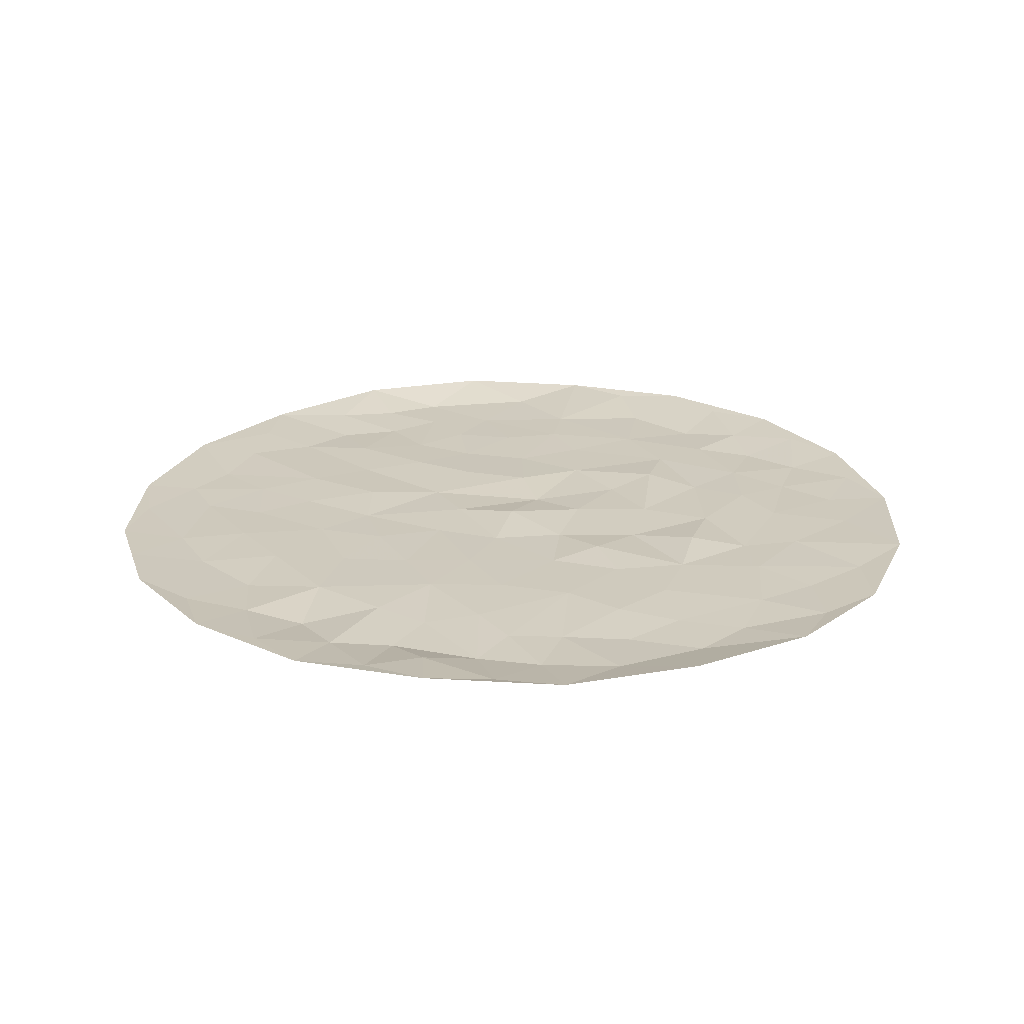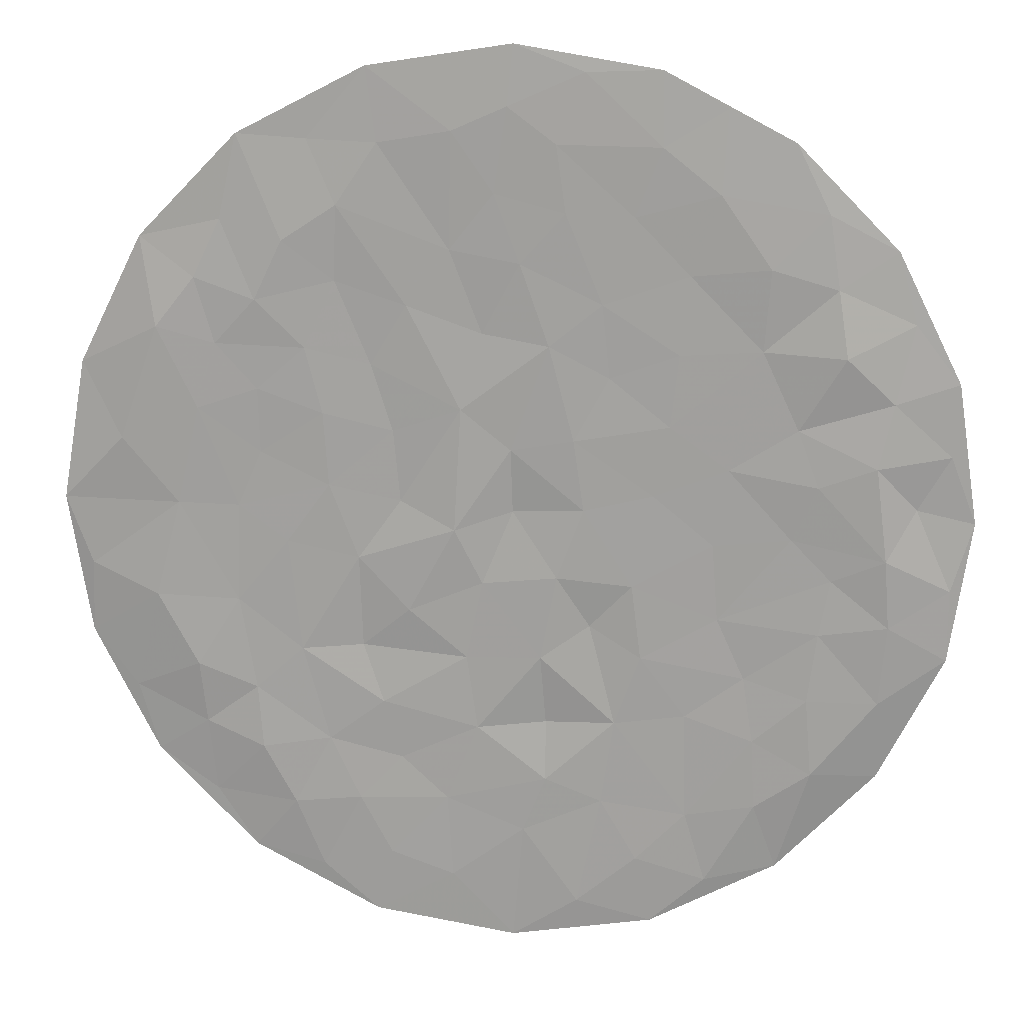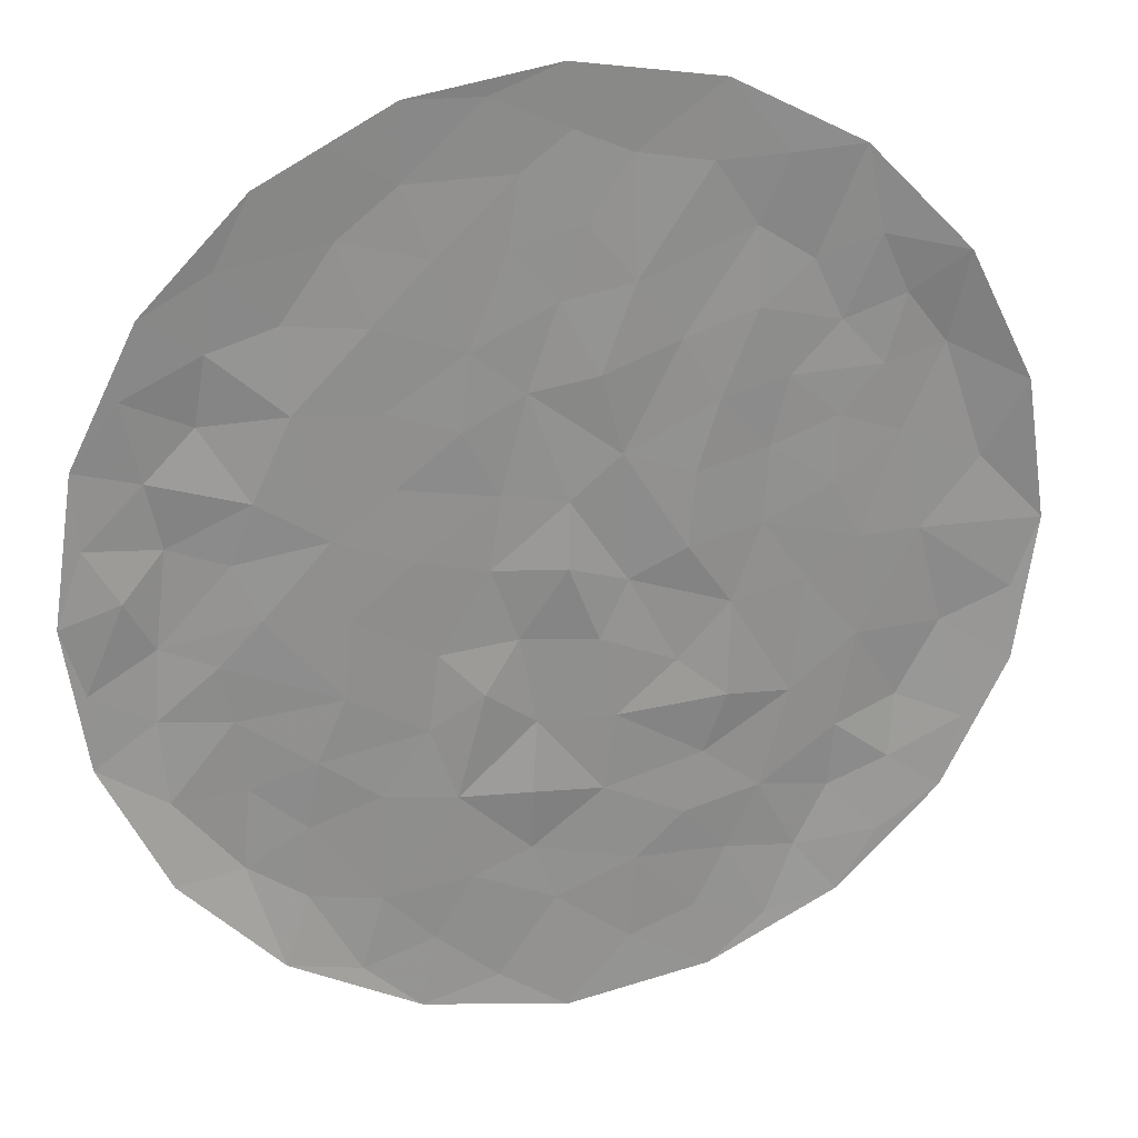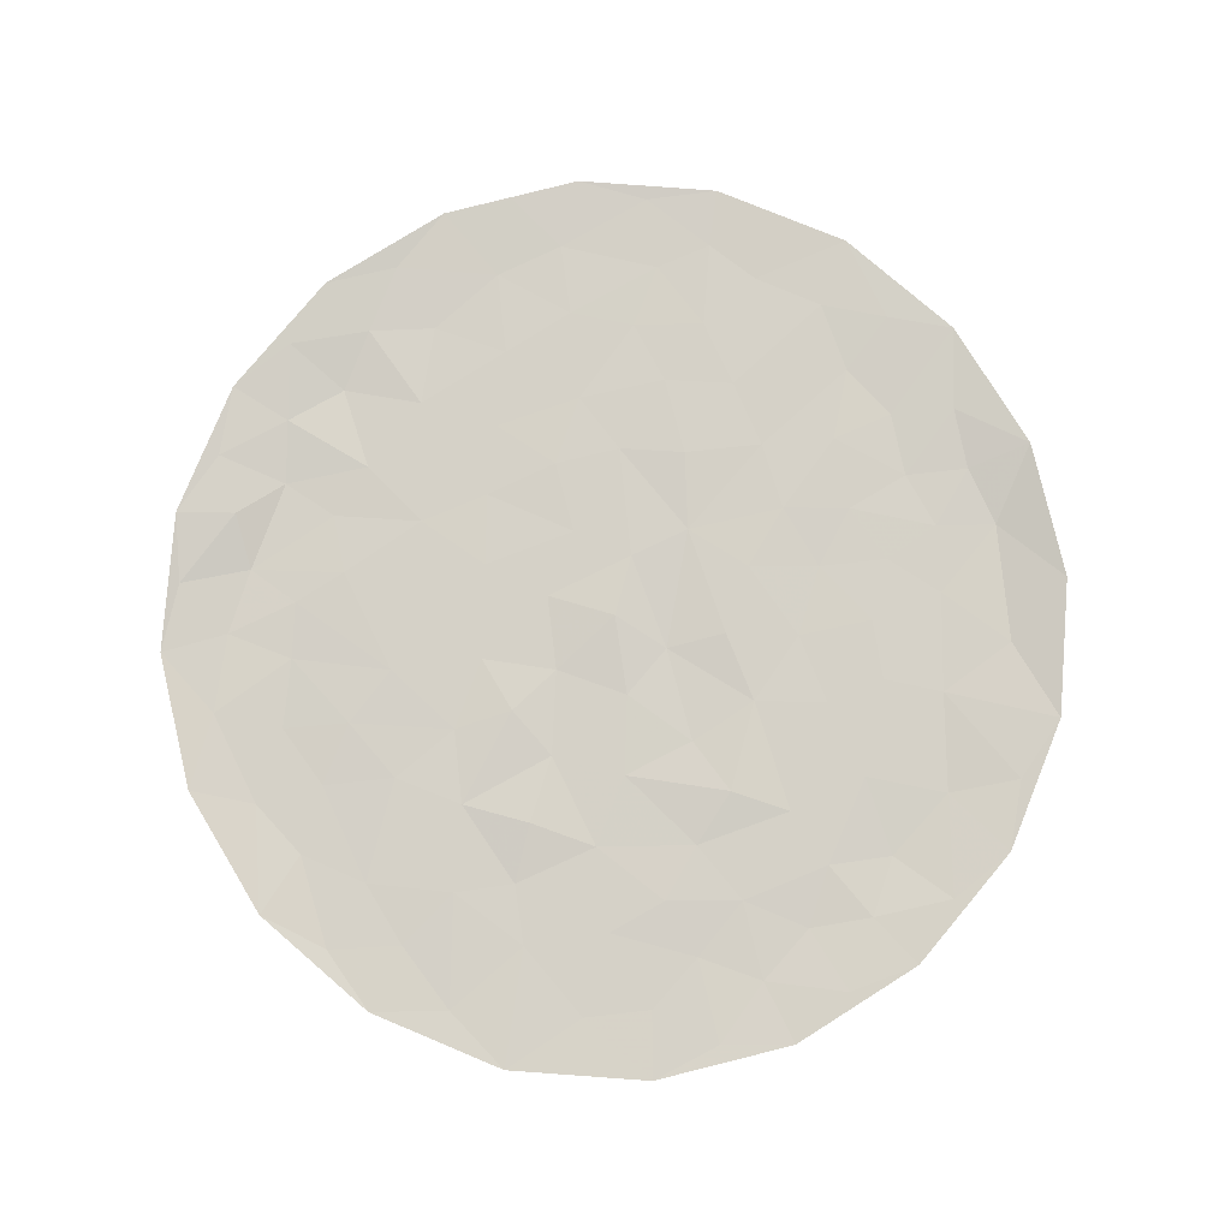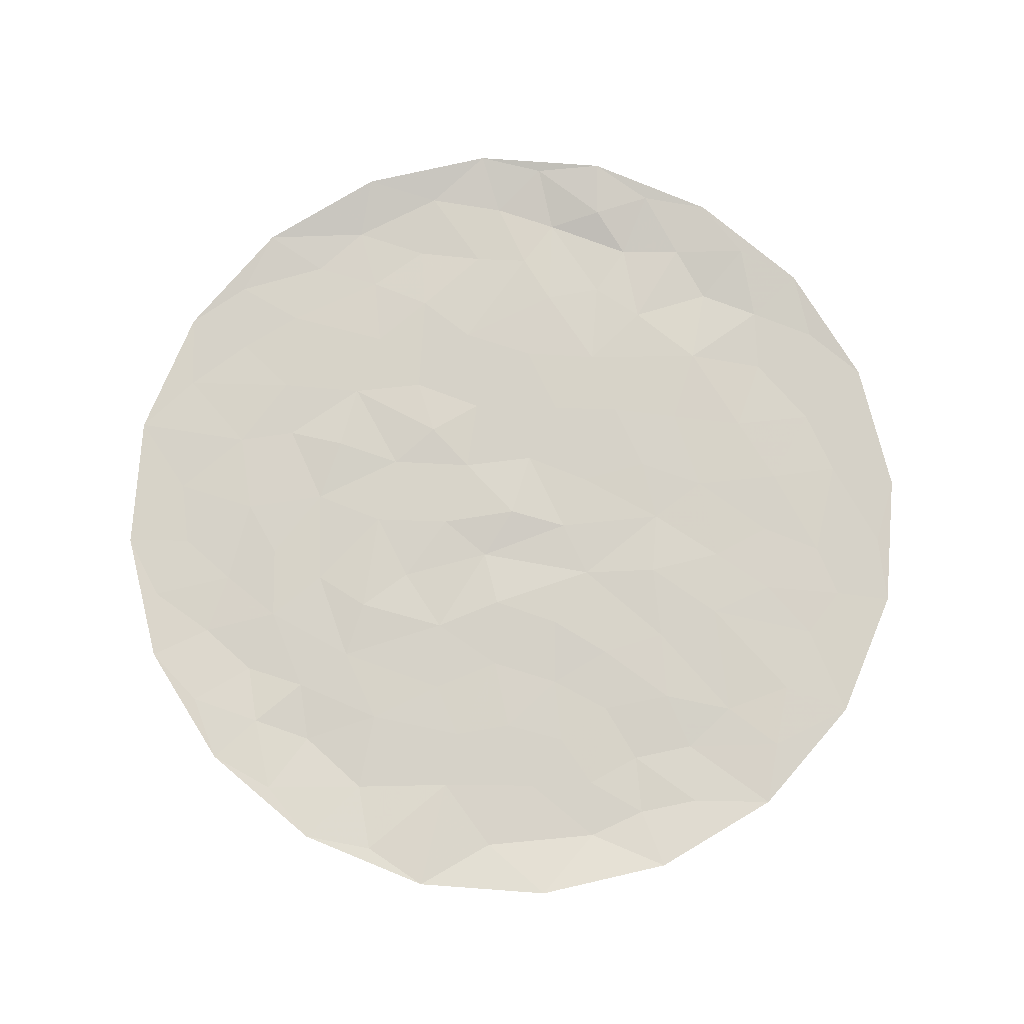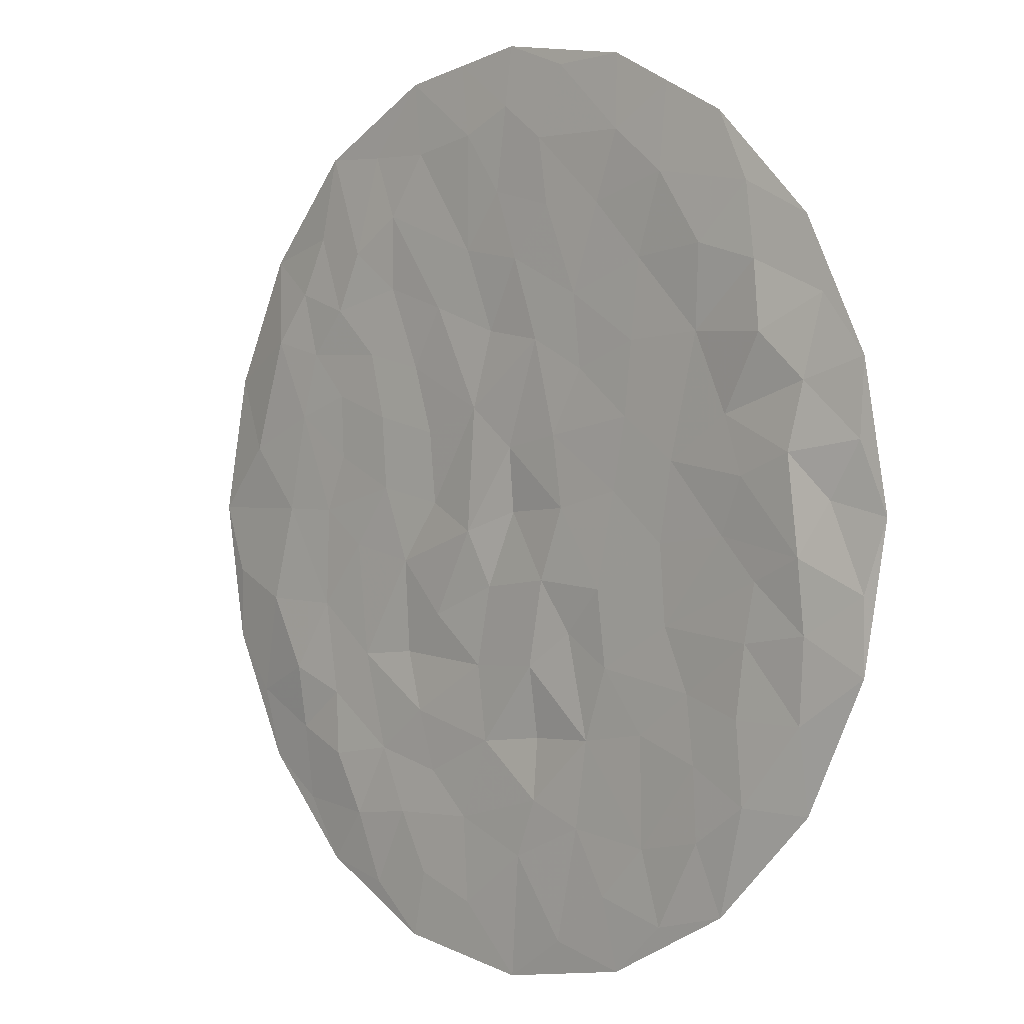
<metadata>
{"format":"obj","ext":"obj","renderer":"f3d","projection":"perspective","resolution":1024,"background":"white","views":[{"elev":23.2,"azim":-78.6,"up":"+Z"},{"elev":17.2,"azim":-173.7,"up":"+Y"},{"elev":24.7,"azim":-15.0,"up":"+Y"},{"elev":79.1,"azim":13.3,"up":"+Z"},{"elev":76.8,"azim":103.5,"up":"+Z"},{"elev":0.8,"azim":-134.6,"up":"+Y"}]}
</metadata>
<code>
v 0.9815 0.00194 0.01139
v 0.9324 0.3045 0.02226
v 0.7953 0.5803 0.02041
v 0.5793 0.802 0.00525
v 0.3048 0.945 0.003579
v -0.0007181 0.9936 0.001803
v -0.3065 0.944 0.004008
v -0.5798 0.8003 0.006848
v -0.7955 0.5806 0.01278
v -0.9325 0.3038 0.01465
v -0.9778 -0.0005014 0.02619
v -0.9313 -0.3054 0.01709
v -0.7938 -0.5804 0.02181
v -0.5811 -0.8 0.0115
v -0.3075 -0.9432 0.00284
v -0.001687 -0.9939 0.004026
v 0.3044 -0.9443 0.0008601
v 0.5787 -0.8029 0.00775
v 0.7952 -0.5818 0.01433
v 0.9344 -0.3047 0.01613
v 0.0005398 0.0001405 0.00928
v -0.3504 0.354 -0.0004347
v -0.4411 -0.2267 0.002011
v 0.0768 -0.4955 -0.0004827
v 0.4894 -0.07894 -0.002195
v 0.2254 0.447 -1.478e-05
v -0.5369 0.5402 -0.005609
v -0.6523 0.655 0.002827
v -0.6977 0.3575 -0.01333
v -0.6759 0.5 -0.001826
v -0.8367 0.4283 0.01048
v -0.7687 0.1227 -0.01125
v -0.5237 0.3658 0.0008846
v -0.6017 0.1989 -0.001166
v -0.5939 -0.04139 -0.0003954
v -0.6471 0.07685 -0.006774
v -0.7994 0.2607 -0.001969
v -0.9228 0.1466 0.01453
v -0.7938 -0.08052 -0.01143
v -0.8543 0.03031 0.01131
v -0.9319 -0.1492 0.01492
v -0.6572 -0.251 -0.006724
v -0.6804 -0.1293 -0.004135
v -0.3 0.04604 0.0009614
v -0.8047 -0.2299 -0.006077
v -0.7891 -0.4054 0.0004009
v -0.5232 -0.5014 -0.004956
v -0.6375 -0.4021 -0.008181
v -0.501 -0.3588 0.0002999
v -0.2228 -0.4737 0.0005785
v -0.3757 -0.4509 0.0001489
v -0.3812 -0.6828 -0.001558
v -0.4283 -0.06 0.001911
v -0.458 0.1073 0.001387
v -0.3328 0.1985 -3.122e-05
v -0.1299 0.1627 -0.002524
v -0.5311 -0.6551 -0.005402
v -0.6514 -0.5732 -0.006925
v -0.4264 -0.8369 0.0007511
v -0.1519 0.00982 -0.001444
v -0.2574 -0.1574 -0.001233
v -0.2777 -0.3198 -0.001105
v -0.06092 -0.3272 -0.003092
v 0.1108 0.2243 -0.001484
v -0.07233 -0.479 0.008421
v -0.02387 -0.7343 -0.001244
v 0.2253 -0.2276 -0.00254
v 0.004372 0.1379 0.001481
v 0.1007 -0.3329 0.001144
v 0.06564 -0.1617 0.001078
v -0.09544 -0.1434 -0.003191
v -0.1666 -0.2524 0.005661
v -0.2527 0.6426 9.12e-05
v 0.4068 0.2095 -0.00353
v 0.133 -0.8508 -0.001059
v 0.3391 -0.6724 -0.004477
v 0.1452 -0.6663 6.601e-05
v 0.2702 -0.8016 -0.003115
v 0.4246 -0.8398 0.0007922
v -0.1951 -0.6592 -0.0004042
v -0.2739 -0.7922 -0.003427
v -0.1437 -0.9009 -0.001824
v -0.07303 -0.6112 -0.002931
v 0.2422 0.01786 0.004996
v 0.1252 -0.04247 -0.0062
v 0.3345 -0.1118 0.0003099
v 0.2567 0.1733 0.003621
v 0.3022 0.3174 0.002845
v 0.5471 0.4536 -0.008154
v 0.4433 0.3512 -0.003078
v -0.4304 0.6916 -0.003278
v -0.3091 0.7878 -0.001914
v -0.08975 0.7908 -0.003911
v -0.441 0.868 0.005176
v -0.1488 0.9381 0.000226
v -0.01464 0.541 -0.001196
v 0.1279 0.8153 -0.003685
v -0.1101 0.6482 -0.002685
v 0.03971 0.6869 -0.001035
v 0.1336 0.5672 0.001655
v 0.3707 0.657 -0.003767
v 0.152 0.969 0.002678
v 0.01203 0.8667 -0.003096
v 0.3766 0.4962 0.001098
v 0.2828 0.7881 -6.412e-05
v 0.4311 0.7936 0.003468
v -0.3701 0.5221 0.0007357
v -0.1882 0.4577 -0.0004627
v -0.2043 0.3008 0.001009
v 0.5548 -0.5588 -0.007771
v 0.4627 -0.3261 -0.0007562
v 0.284 -0.4424 -0.002429
v 0.245 -0.5735 0.001389
v 0.4851 -0.689 -0.005079
v 0.6653 -0.6705 0.009207
v 0.6945 -0.3682 -0.008973
v 0.3287 -0.3144 0.007151
v 0.405 -0.5346 -0.001174
v 0.5659 -0.4195 -0.003176
v 0.6813 -0.5058 0.001037
v 0.8384 -0.4296 0.01137
v 0.6012 -0.2164 -0.001775
v 0.7817 -0.2099 -0.005964
v 0.9258 -0.1464 0.007982
v 0.3964 0.05039 -0.002033
v 0.6773 0.2143 -0.005703
v 0.5436 0.12 -0.001066
v 0.5469 0.2596 -0.003413
v 0.7265 0.00128 -0.003036
v 0.5951 -0.001354 -0.0008782
v 0.8467 0.1425 -0.002778
v 0.6183 0.6225 0.001757
v 0.4866 0.5807 -0.007509
v 0.0653 0.3894 0.004845
v -0.07634 0.3663 -0.001661
v 0.7619 0.3901 -0.006683
v 0.6768 0.498 -0.003498
v 0.6351 0.357 -0.004815
f 42 46 48
f 28 30 27
f 62 49 51
f 38 32 37
f 30 28 9
f 80 81 82
f 107 33 22
f 75 66 16
f 111 119 122
f 39 43 35
f 34 33 29
f 29 31 37
f 56 109 55
f 30 29 33
f 91 8 28
f 100 101 105
f 66 75 77
f 31 30 9
f 27 91 28
f 33 107 27
f 25 111 122
f 68 85 64
f 103 97 102
f 110 118 114
f 30 31 29
f 90 138 89
f 23 53 35
f 95 92 93
f 94 91 92
f 64 87 88
f 131 126 129
f 61 71 60
f 88 90 104
f 75 17 78
f 69 70 63
f 112 118 111
f 8 9 28
f 49 42 48
f 9 10 31
f 37 31 10
f 39 35 36
f 54 33 34
f 30 33 27
f 29 37 34
f 32 36 34
f 35 54 36
f 32 40 39
f 68 60 21
f 39 36 32
f 54 35 53
f 38 37 10
f 34 37 32
f 10 11 38
f 40 38 11
f 41 39 40
f 43 23 35
f 38 40 32
f 41 40 11
f 11 12 41
f 45 41 12
f 45 42 43
f 45 12 46
f 45 43 39
f 23 43 42
f 44 56 55
f 33 54 55
f 41 45 39
f 46 12 13
f 48 46 58
f 42 45 46
f 57 58 14
f 50 51 52
f 58 46 13
f 49 48 47
f 51 49 47
f 42 49 23
f 52 51 47
f 62 50 72
f 52 47 57
f 51 50 62
f 59 52 57
f 82 66 80
f 53 23 61
f 54 53 44
f 55 54 44
f 36 54 34
f 44 60 56
f 33 55 22
f 68 56 60
f 135 108 109
f 58 57 47
f 59 57 14
f 48 58 47
f 14 58 13
f 14 15 59
f 81 59 15
f 61 44 53
f 44 61 60
f 23 49 62
f 72 50 63
f 63 50 65
f 23 62 61
f 69 63 24
f 63 70 71
f 70 85 21
f 105 5 97
f 50 52 80
f 24 63 65
f 65 83 24
f 80 83 50
f 111 117 112
f 84 86 125
f 68 21 85
f 135 64 134
f 69 24 112
f 70 69 67
f 67 86 85
f 60 71 21
f 61 62 72
f 21 71 70
f 63 71 72
f 61 72 71
f 56 68 135
f 103 95 93
f 131 136 126
f 74 90 88
f 16 17 75
f 76 78 79
f 115 110 114
f 77 24 83
f 78 77 75
f 113 77 76
f 79 78 17
f 77 78 76
f 17 18 79
f 79 18 114
f 81 80 52
f 83 80 66
f 59 81 52
f 81 15 82
f 15 16 82
f 66 82 16
f 83 66 77
f 50 83 65
f 84 85 86
f 87 84 125
f 67 85 70
f 85 84 64
f 69 112 117
f 125 86 25
f 88 87 74
f 64 84 87
f 128 138 90
f 64 88 26
f 132 89 137
f 101 104 133
f 74 127 128
f 133 89 132
f 107 91 27
f 92 91 73
f 92 73 93
f 94 92 7
f 98 93 73
f 97 5 102
f 7 8 94
f 91 94 8
f 6 7 95
f 92 95 7
f 107 108 73
f 64 26 134
f 99 93 98
f 99 96 100
f 108 98 73
f 99 98 96
f 96 134 100
f 99 97 103
f 101 100 26
f 97 99 100
f 26 88 104
f 106 5 105
f 5 6 102
f 103 102 6
f 95 103 6
f 99 103 93
f 89 104 90
f 101 26 104
f 100 105 97
f 106 105 101
f 106 101 133
f 5 106 4
f 108 107 22
f 91 107 73
f 109 108 22
f 108 96 98
f 55 109 22
f 64 135 68
f 116 122 119
f 111 25 86
f 117 86 67
f 120 116 119
f 113 24 77
f 112 113 118
f 118 113 76
f 24 113 112
f 79 114 76
f 115 114 18
f 18 19 115
f 120 115 19
f 121 116 120
f 123 122 116
f 86 117 111
f 69 117 67
f 114 118 76
f 118 110 119
f 118 119 111
f 120 119 110
f 115 120 110
f 121 120 19
f 19 20 121
f 123 121 20
f 116 121 123
f 122 123 129
f 20 124 123
f 131 2 136
f 20 1 124
f 129 124 1
f 127 126 128
f 87 125 74
f 127 74 125
f 130 127 125
f 25 130 125
f 122 129 130
f 126 136 138
f 74 128 90
f 129 123 124
f 127 130 126
f 122 130 25
f 126 130 129
f 129 1 131
f 1 2 131
f 3 4 132
f 4 106 133
f 89 133 104
f 133 132 4
f 100 134 26
f 96 108 135
f 56 135 109
f 96 135 134
f 2 3 136
f 3 132 137
f 138 137 89
f 3 137 136
f 126 138 128
f 137 138 136

</code>
